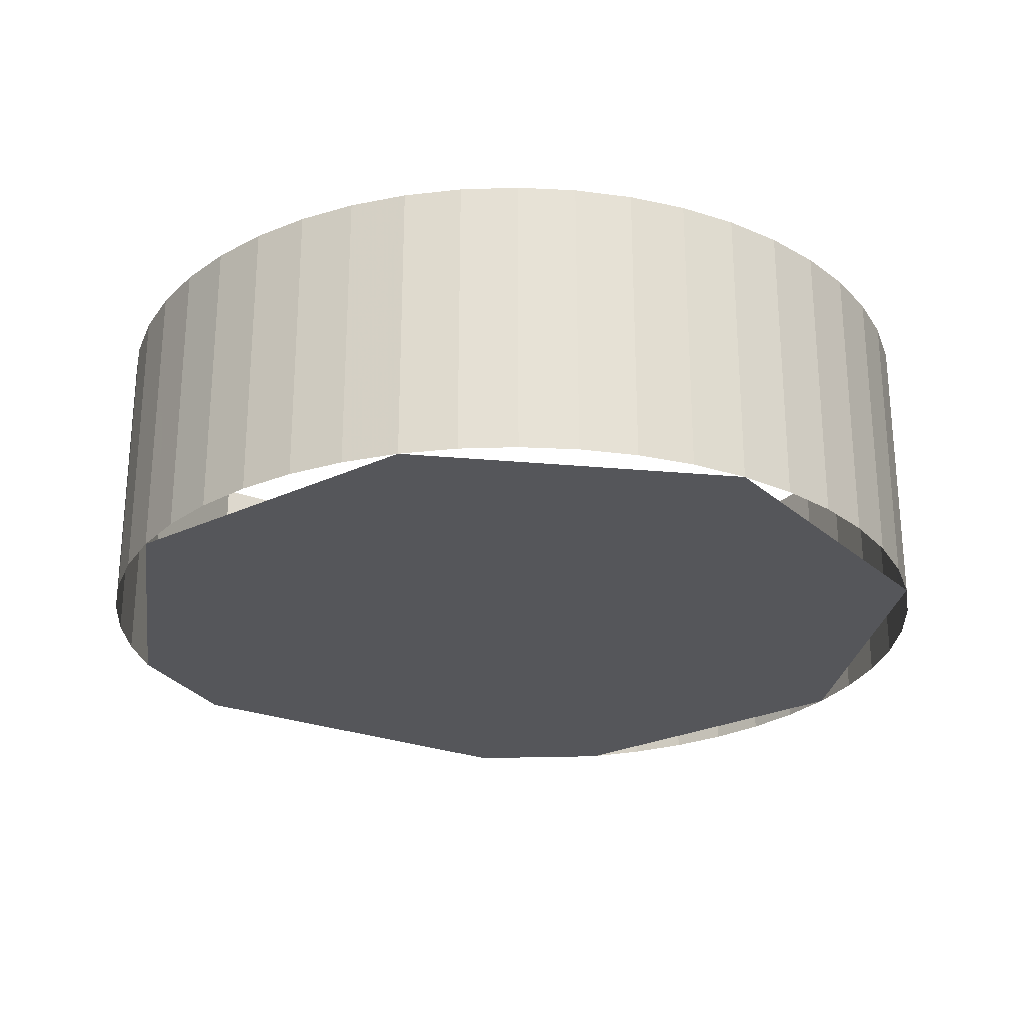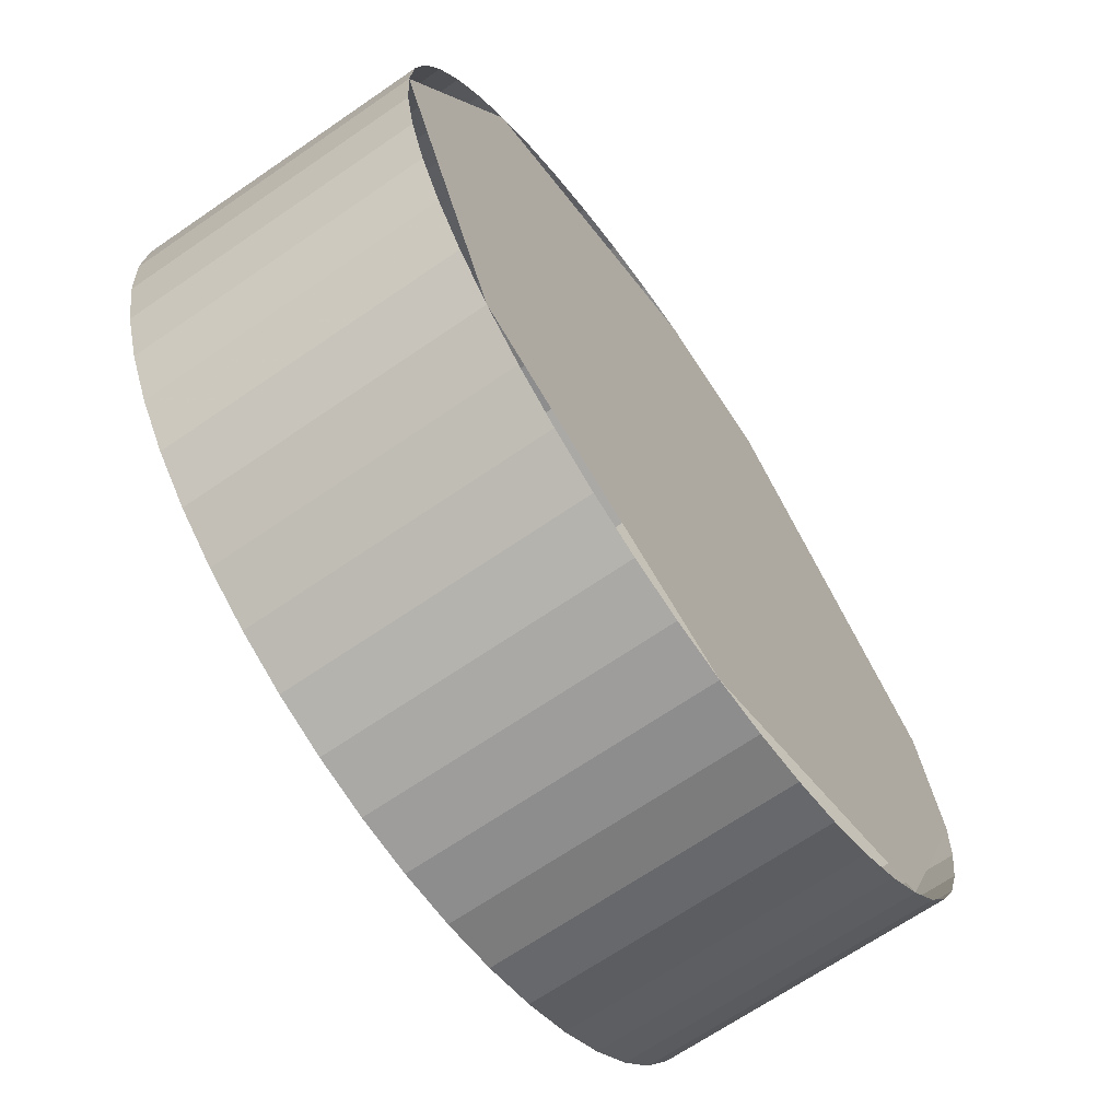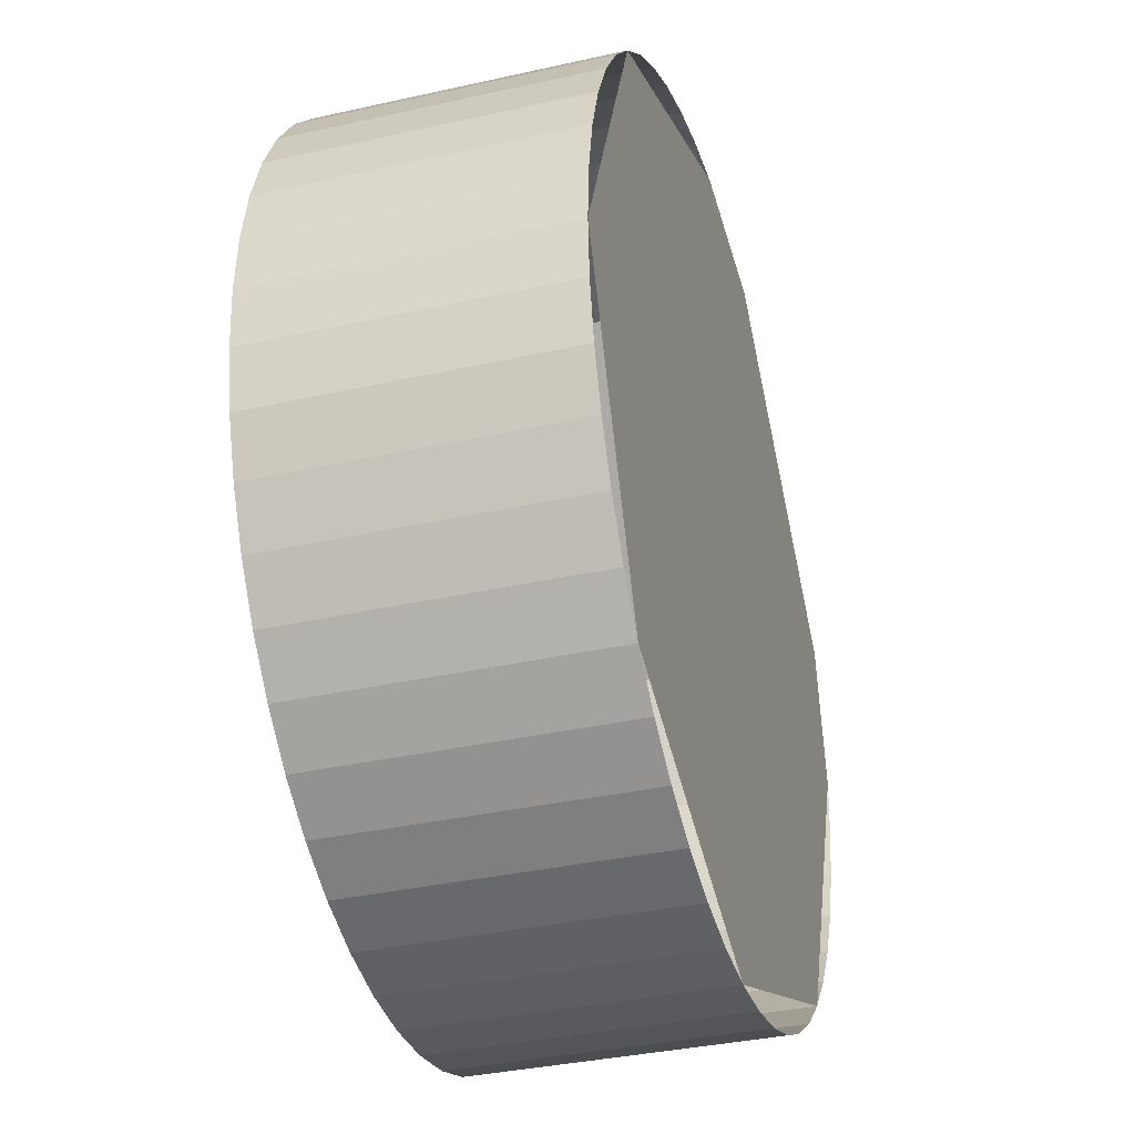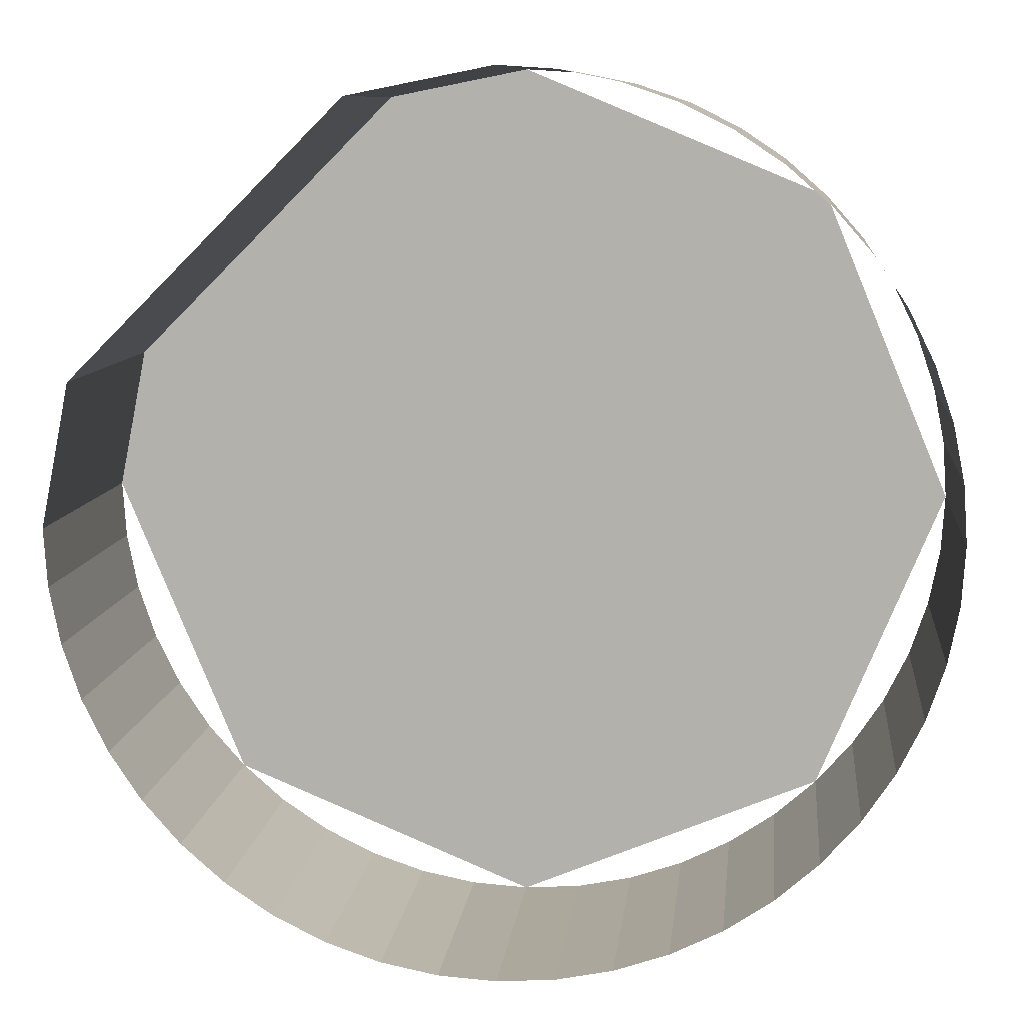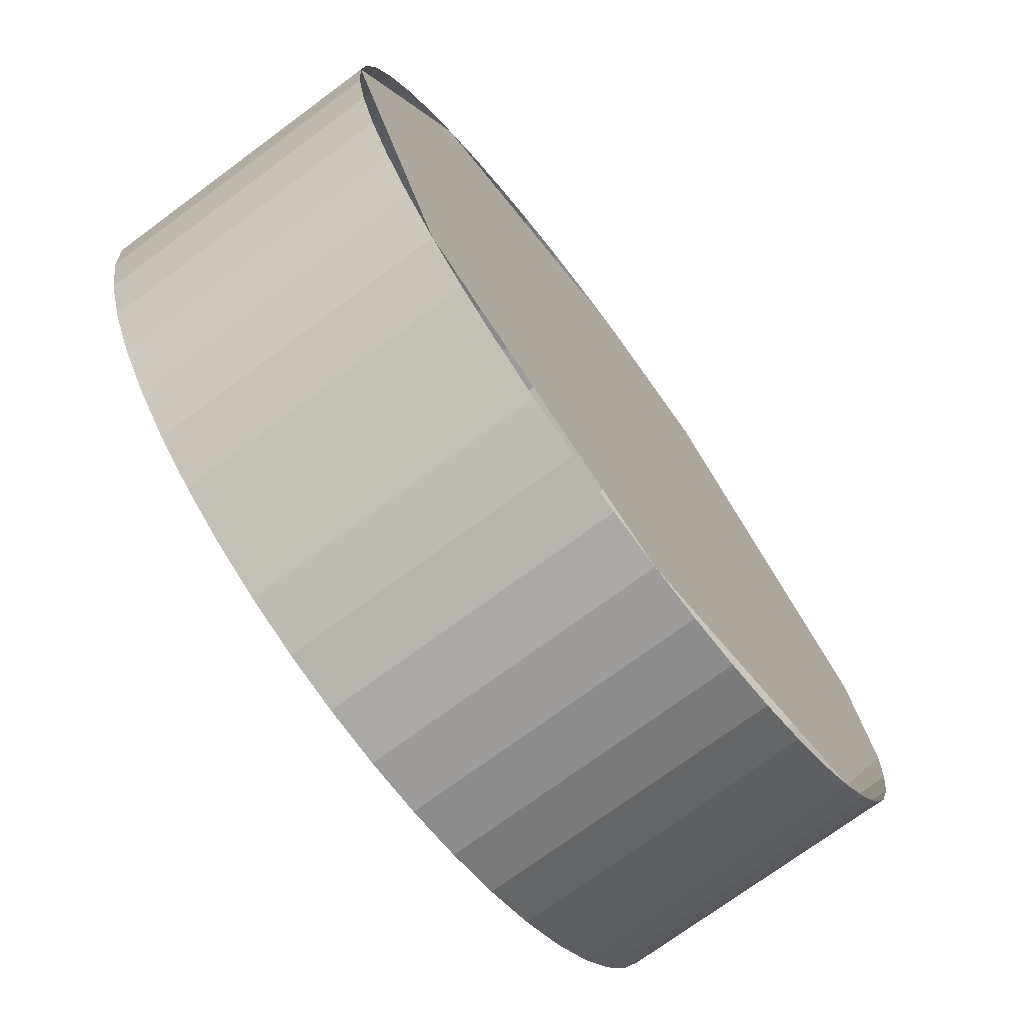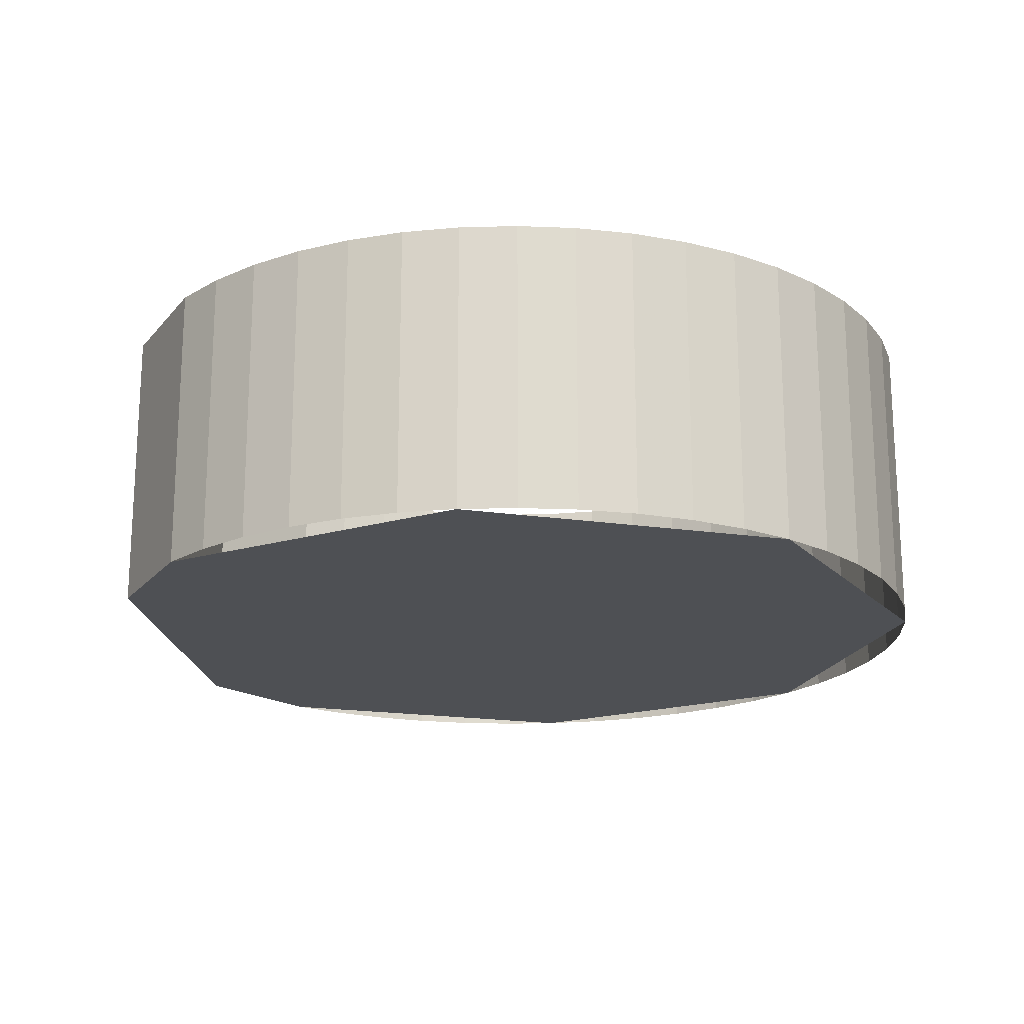
<metadata>
{"format":"obj","ext":"obj","renderer":"f3d","projection":"perspective","resolution":1024,"background":"white","views":[{"elev":-26.0,"azim":-165.8,"up":"+Y"},{"elev":-67.6,"azim":-55.4,"up":"+Z"},{"elev":-35.5,"azim":-73.5,"up":"+Z"},{"elev":9.4,"azim":-173.9,"up":"+Z"},{"elev":-73.0,"azim":-53.5,"up":"+Z"},{"elev":-18.9,"azim":141.8,"up":"+Y"}]}
</metadata>
<code>
v 0 -0.2 0
v 0 -0.2 0.3
v -0.2121 -0.2 0.2121
v 0 -0.2 0
v -0.2121 -0.2 0.2121
v -0.3 -0.2 0
v 0 -0.2 0
v -0.3 -0.2 0
v -0.2121 -0.2 -0.2121
v 0 -0.2 0
v -0.2121 -0.2 -0.2121
v 0 -0.2 -0.3
v 0 -0.2 0
v 0 -0.2 -0.3
v 0.2121 -0.2 -0.2121
v 0 -0.2 0
v 0.2121 -0.2 -0.2121
v 0.3 -0.2 0
v -0.03915 -0.2 0.2974
v 0 -0.2 0.3
v 0 0 0.3
v -0.03915 0 0.2974
v -0.07764 -0.2 0.2898
v -0.03915 -0.2 0.2974
v -0.03915 0 0.2974
v -0.07764 0 0.2898
v -0.1148 -0.2 0.2772
v -0.07764 -0.2 0.2898
v -0.07764 0 0.2898
v -0.1148 0 0.2772
v -0.15 -0.2 0.2598
v -0.1148 -0.2 0.2772
v -0.1148 0 0.2772
v -0.15 0 0.2598
v -0.1826 -0.2 0.238
v -0.15 -0.2 0.2598
v -0.15 0 0.2598
v -0.1826 0 0.238
v -0.2121 -0.2 0.2121
v -0.1826 -0.2 0.238
v -0.1826 0 0.238
v -0.2121 0 0.2121
v -0.238 -0.2 0.1826
v -0.2121 -0.2 0.2121
v -0.2121 0 0.2121
v -0.238 0 0.1826
v -0.2598 -0.2 0.15
v -0.238 -0.2 0.1826
v -0.238 0 0.1826
v -0.2598 0 0.15
v -0.2772 -0.2 0.1148
v -0.2598 -0.2 0.15
v -0.2598 0 0.15
v -0.2772 0 0.1148
v -0.2898 -0.2 0.07764
v -0.2772 -0.2 0.1148
v -0.2772 0 0.1148
v -0.2898 0 0.07764
v -0.2974 -0.2 0.03915
v -0.2898 -0.2 0.07764
v -0.2898 0 0.07764
v -0.2974 0 0.03915
v -0.3 -0.2 0
v -0.2974 -0.2 0.03915
v -0.2974 0 0.03915
v -0.3 0 0
v -0.2974 -0.2 -0.03915
v -0.3 -0.2 0
v -0.3 0 0
v -0.2974 0 -0.03915
v -0.2898 -0.2 -0.07764
v -0.2974 -0.2 -0.03915
v -0.2974 0 -0.03915
v -0.2898 0 -0.07764
v -0.2772 -0.2 -0.1148
v -0.2898 -0.2 -0.07764
v -0.2898 0 -0.07764
v -0.2772 0 -0.1148
v -0.2598 -0.2 -0.15
v -0.2772 -0.2 -0.1148
v -0.2772 0 -0.1148
v -0.2598 0 -0.15
v -0.238 -0.2 -0.1826
v -0.2598 -0.2 -0.15
v -0.2598 0 -0.15
v -0.238 0 -0.1826
v -0.2121 -0.2 -0.2121
v -0.238 -0.2 -0.1826
v -0.238 0 -0.1826
v -0.2121 0 -0.2121
v -0.1826 -0.2 -0.238
v -0.2121 -0.2 -0.2121
v -0.2121 0 -0.2121
v -0.1826 0 -0.238
v -0.15 -0.2 -0.2598
v -0.1826 -0.2 -0.238
v -0.1826 0 -0.238
v -0.15 0 -0.2598
v -0.1148 -0.2 -0.2772
v -0.15 -0.2 -0.2598
v -0.15 0 -0.2598
v -0.1148 0 -0.2772
v -0.07764 -0.2 -0.2898
v -0.1148 -0.2 -0.2772
v -0.1148 0 -0.2772
v -0.07764 0 -0.2898
v -0.03915 -0.2 -0.2974
v -0.07764 -0.2 -0.2898
v -0.07764 0 -0.2898
v -0.03915 0 -0.2974
v 0 -0.2 -0.3
v -0.03915 -0.2 -0.2974
v -0.03915 0 -0.2974
v 0 0 -0.3
v 0.03915 -0.2 -0.2974
v 0 -0.2 -0.3
v 0 0 -0.3
v 0.03915 0 -0.2974
v 0.07764 -0.2 -0.2898
v 0.03915 -0.2 -0.2974
v 0.03915 0 -0.2974
v 0.07764 0 -0.2898
v 0.1148 -0.2 -0.2772
v 0.07764 -0.2 -0.2898
v 0.07764 0 -0.2898
v 0.1148 0 -0.2772
v 0.15 -0.2 -0.2598
v 0.1148 -0.2 -0.2772
v 0.1148 0 -0.2772
v 0.15 0 -0.2598
v 0.1826 -0.2 -0.238
v 0.15 -0.2 -0.2598
v 0.15 0 -0.2598
v 0.1826 0 -0.238
v 0.2121 -0.2 -0.2121
v 0.1826 -0.2 -0.238
v 0.1826 0 -0.238
v 0.2121 0 -0.2121
v 0.238 -0.2 -0.1826
v 0.2121 -0.2 -0.2121
v 0.2121 0 -0.2121
v 0.238 0 -0.1826
v 0.2598 -0.2 -0.15
v 0.238 -0.2 -0.1826
v 0.238 0 -0.1826
v 0.2598 0 -0.15
v 0.2772 -0.2 -0.1148
v 0.2598 -0.2 -0.15
v 0.2598 0 -0.15
v 0.2772 0 -0.1148
v 0.2898 -0.2 -0.07764
v 0.2772 -0.2 -0.1148
v 0.2772 0 -0.1148
v 0.2898 0 -0.07764
v 0.2974 -0.2 -0.03915
v 0.2898 -0.2 -0.07764
v 0.2898 0 -0.07764
v 0.2974 0 -0.03915
v 0.3 -0.2 0
v 0.2974 -0.2 -0.03915
v 0.2974 0 -0.03915
v 0.3 0 0
v 0.09694 -0.2 0.2807
v 0.09694 0 0.2807
v 0 0 0.3
v 0 -0.2 0.3
v 0.09694 -0.2 0.2807
v 0.2807 -0.2 0.09694
v 0.2807 0 0.09694
v 0.09694 0 0.2807
v 0.2807 -0.2 0.09694
v 0.3 -0.2 0
v 0.3 0 0
v 0.2807 0 0.09694
v 0.3 -0.2 0
v 0 -0.2 0.3
v 0 -0.2 0
v 0 -0.2 0.3
v 0.3 -0.2 0
v 0.2807 -0.2 0.09694
v 0.09694 -0.2 0.2807
g mesh25061
f 1 2 3
f 4 5 6
f 7 8 9
f 10 11 12
f 13 14 15
f 16 17 18
g mesh25063
f 19 20 21
f 21 22 19
f 23 24 25
f 25 26 23
f 27 28 29
f 29 30 27
f 31 32 33
f 33 34 31
f 35 36 37
f 37 38 35
f 39 40 41
f 41 42 39
f 43 44 45
f 45 46 43
f 47 48 49
f 49 50 47
f 51 52 53
f 53 54 51
f 55 56 57
f 57 58 55
f 59 60 61
f 61 62 59
f 63 64 65
f 65 66 63
f 67 68 69
f 69 70 67
f 71 72 73
f 73 74 71
f 75 76 77
f 77 78 75
f 79 80 81
f 81 82 79
f 83 84 85
f 85 86 83
f 87 88 89
f 89 90 87
f 91 92 93
f 93 94 91
f 95 96 97
f 97 98 95
f 99 100 101
f 101 102 99
f 103 104 105
f 105 106 103
f 107 108 109
f 109 110 107
f 111 112 113
f 113 114 111
f 115 116 117
f 117 118 115
f 119 120 121
f 121 122 119
f 123 124 125
f 125 126 123
f 127 128 129
f 129 130 127
f 131 132 133
f 133 134 131
f 135 136 137
f 137 138 135
f 139 140 141
f 141 142 139
f 143 144 145
f 145 146 143
f 147 148 149
f 149 150 147
f 151 152 153
f 153 154 151
f 155 156 157
f 157 158 155
f 159 160 161
f 161 162 159
g mesh25066
f 163 164 165
f 165 166 163
g mesh25067
f 167 168 169
f 169 170 167
g mesh25068
f 171 172 173
f 173 174 171
g mesh25069
f 175 176 177
f 178 179 180
f 180 181 178

</code>
